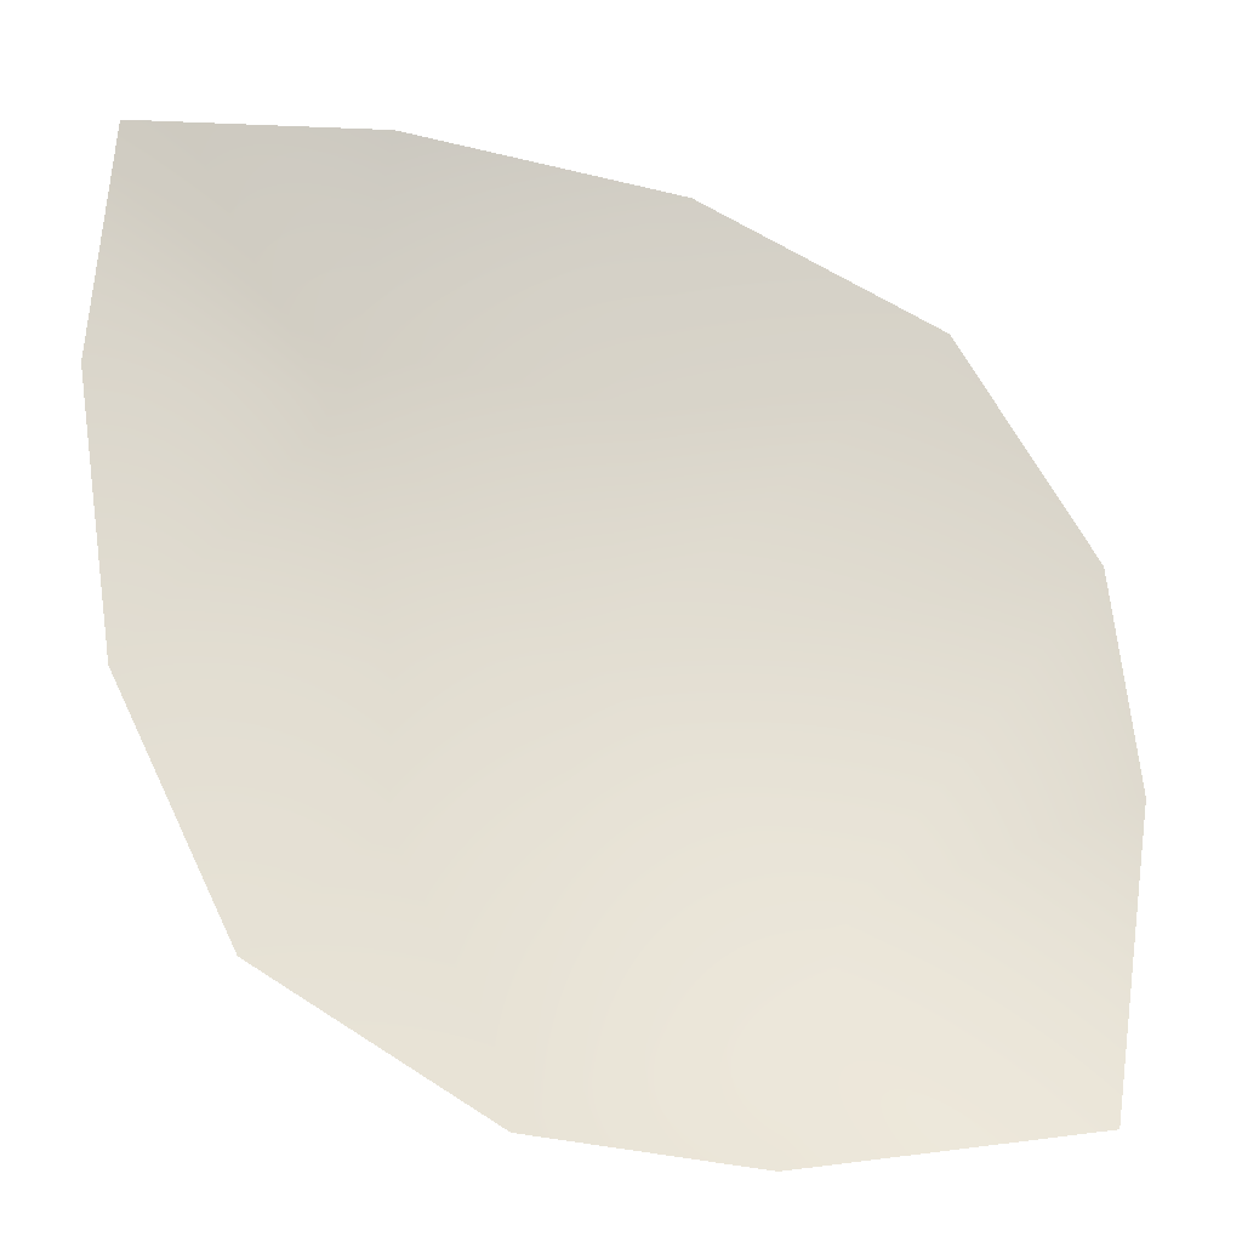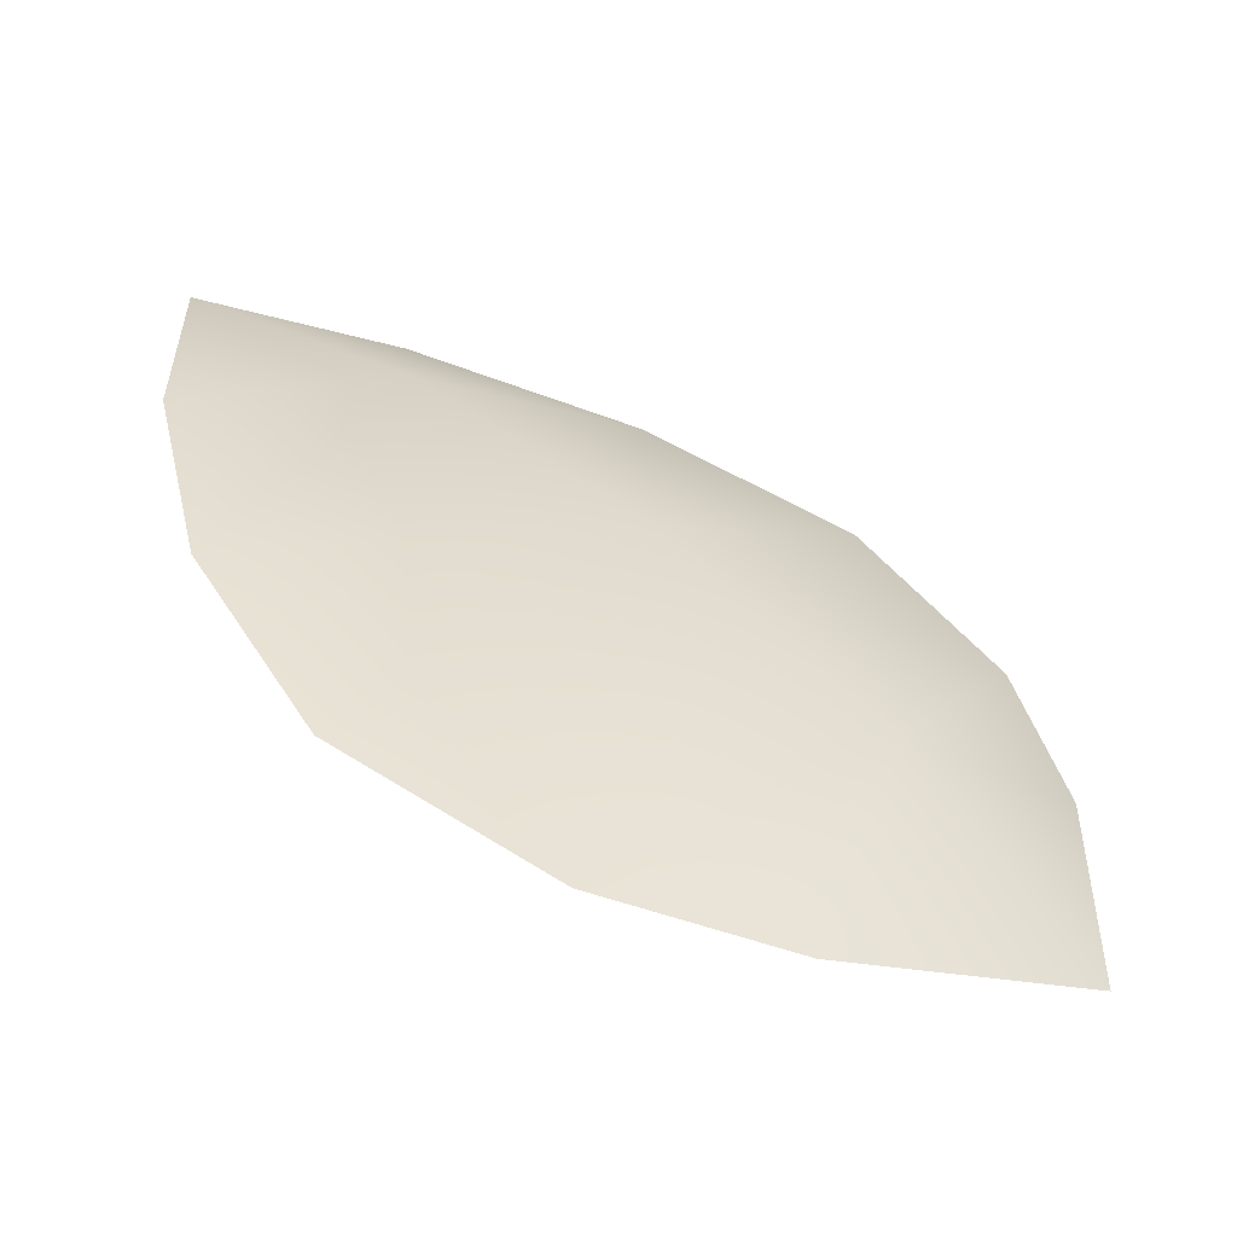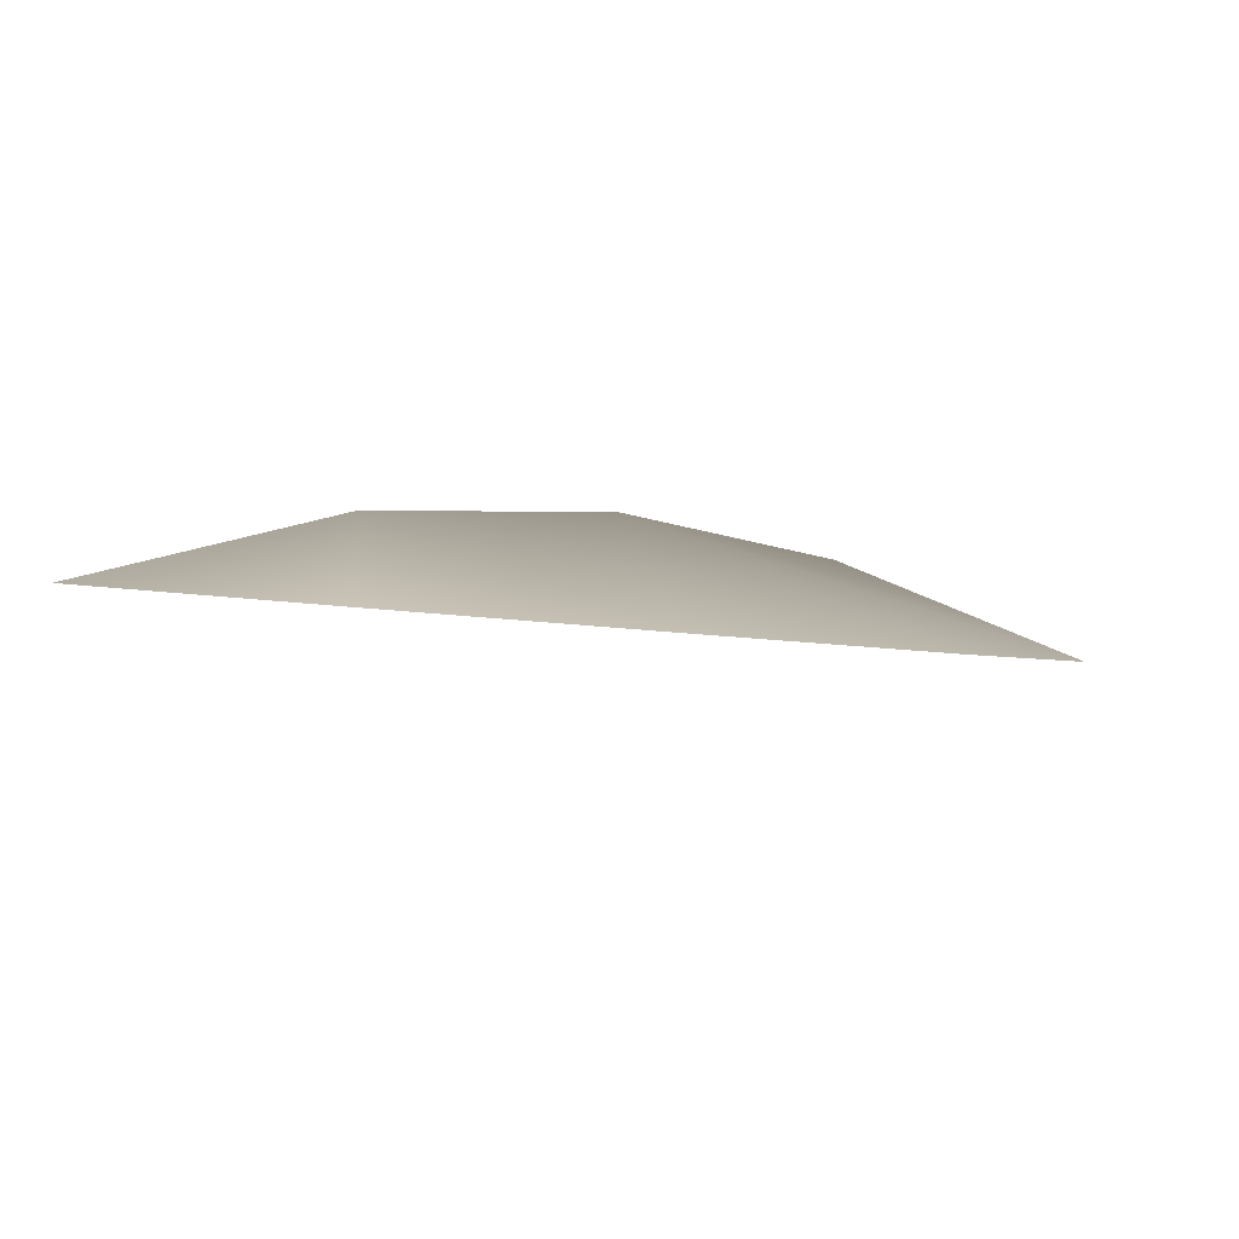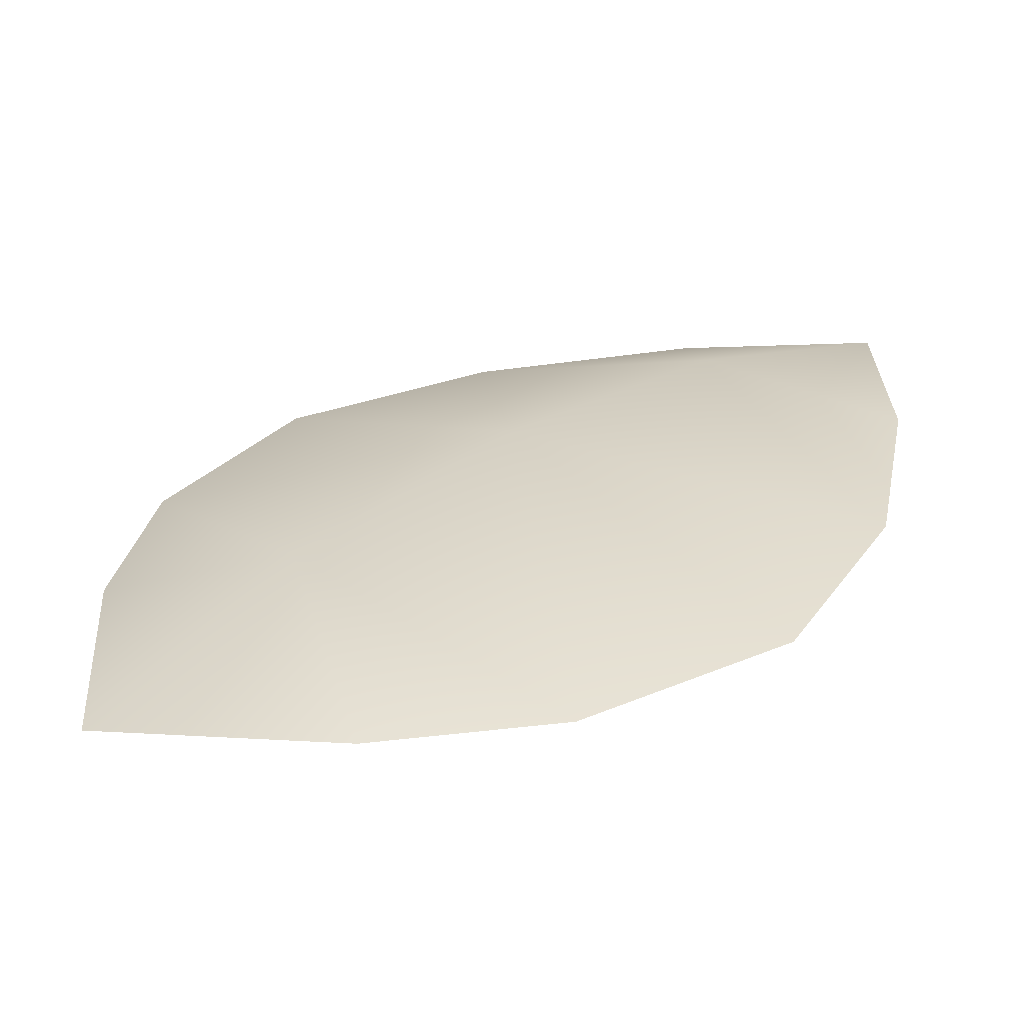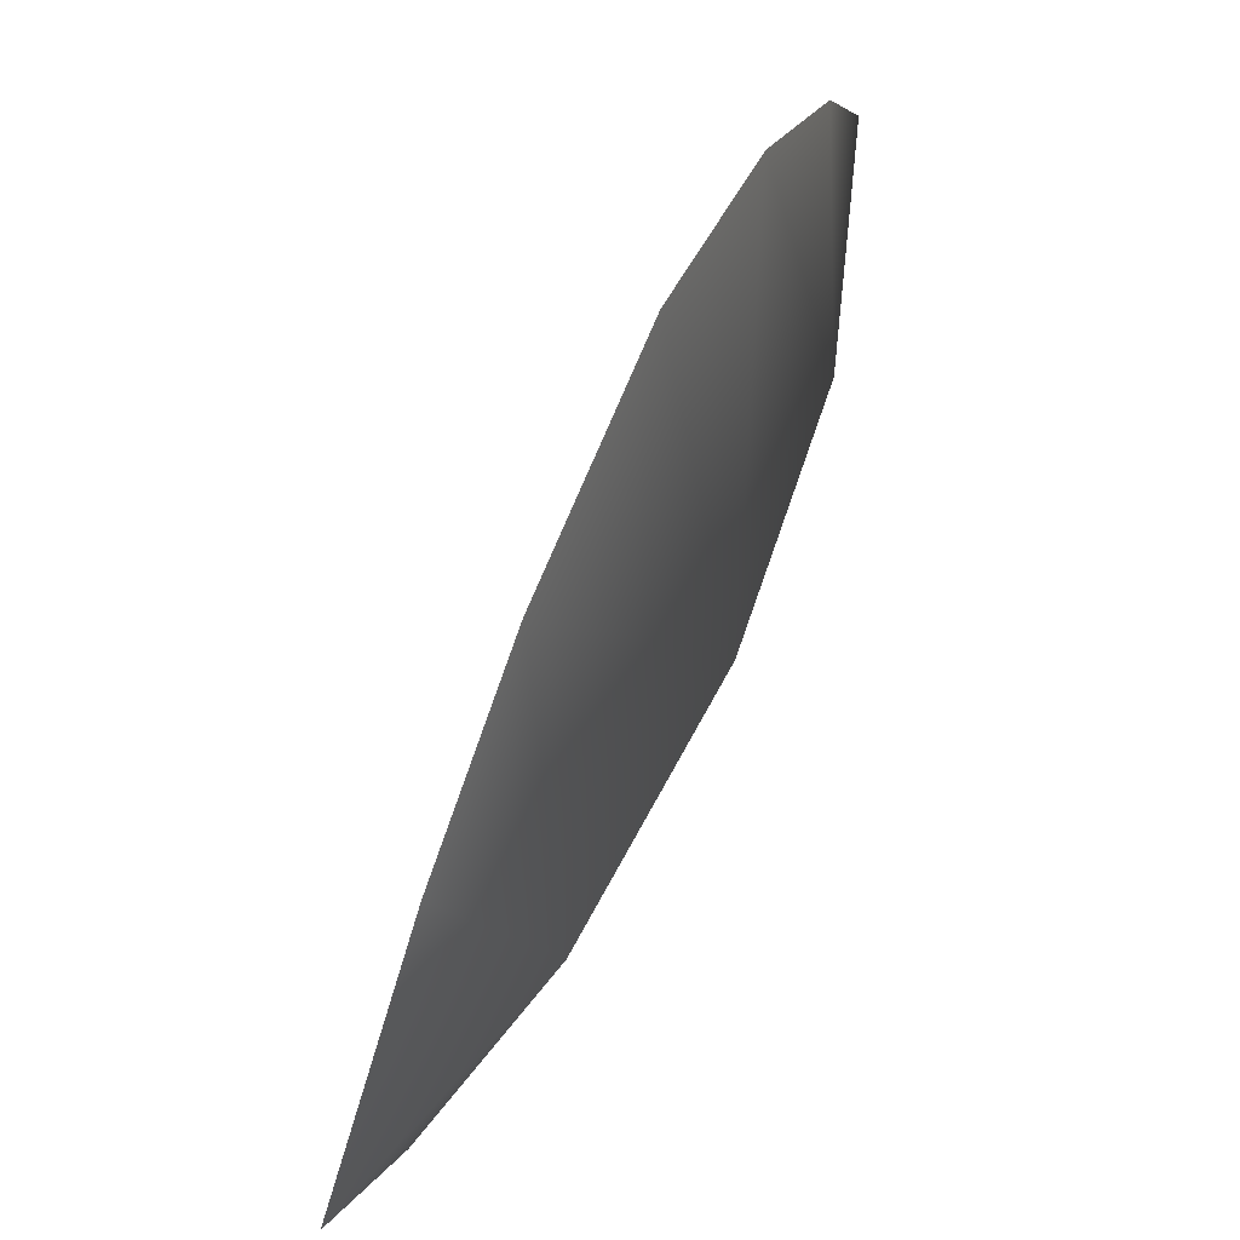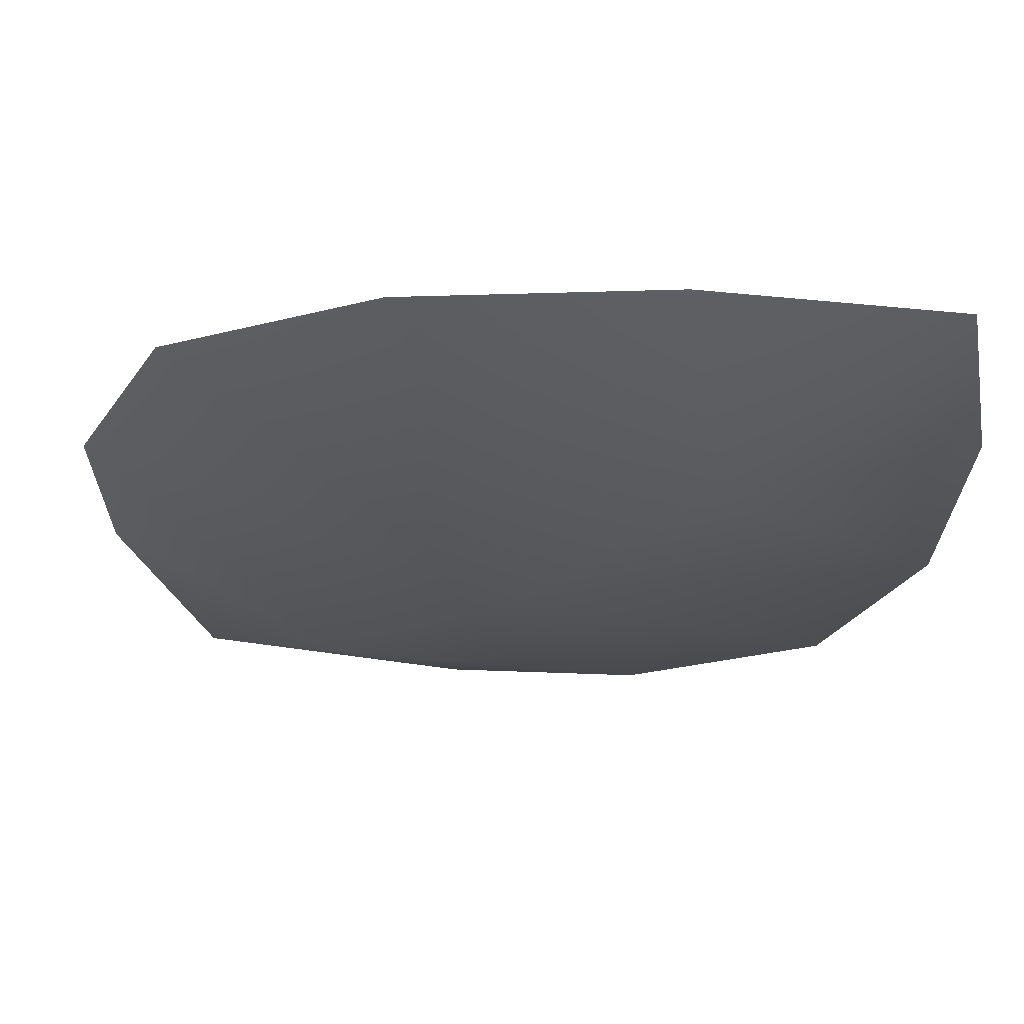
<metadata>
{"format":"obj","ext":"obj","renderer":"f3d","projection":"perspective","resolution":1024,"background":"white","views":[{"elev":-2.5,"azim":165.0,"up":"+Y"},{"elev":29.3,"azim":-92.0,"up":"+Z"},{"elev":19.8,"azim":-173.5,"up":"+Z"},{"elev":8.3,"azim":9.0,"up":"+Z"},{"elev":6.7,"azim":-81.8,"up":"+Y"},{"elev":45.0,"azim":4.9,"up":"+Y"}]}
</metadata>
<code>
v  -6.511 -7.824 8.402
v  -9.117 -5.478 8.24
v  -9.998 -7.152 7.597
v  -8.098 -9.513 7.522
v  -3.355 -4.109 8.986
v  -5.245 -4.095 8.908
v  -4.908 -6.008 8.927
v  -7.337 -4.516 8.665
v  -10.03 -8.745 7.02
v  -9.49 -10.85 6.285
v  -5.538 -10.77 6.488
v  -3.917 -9.691 6.947
v  -3.054 -5.87 8.364
v  -3.179 -7.886 7.631
v  -7.202 -11.04 6.317
o Object046
g Object046
f 1 2 3 4
f 5 6 7
f 8 2 1 7
f 3 9 4
f 6 8 7
f 9 10 4
f 1 4 11 12
f 5 7 13
f 14 7 1 12
f 11 4 15
f 13 7 14
f 15 4 10

</code>
